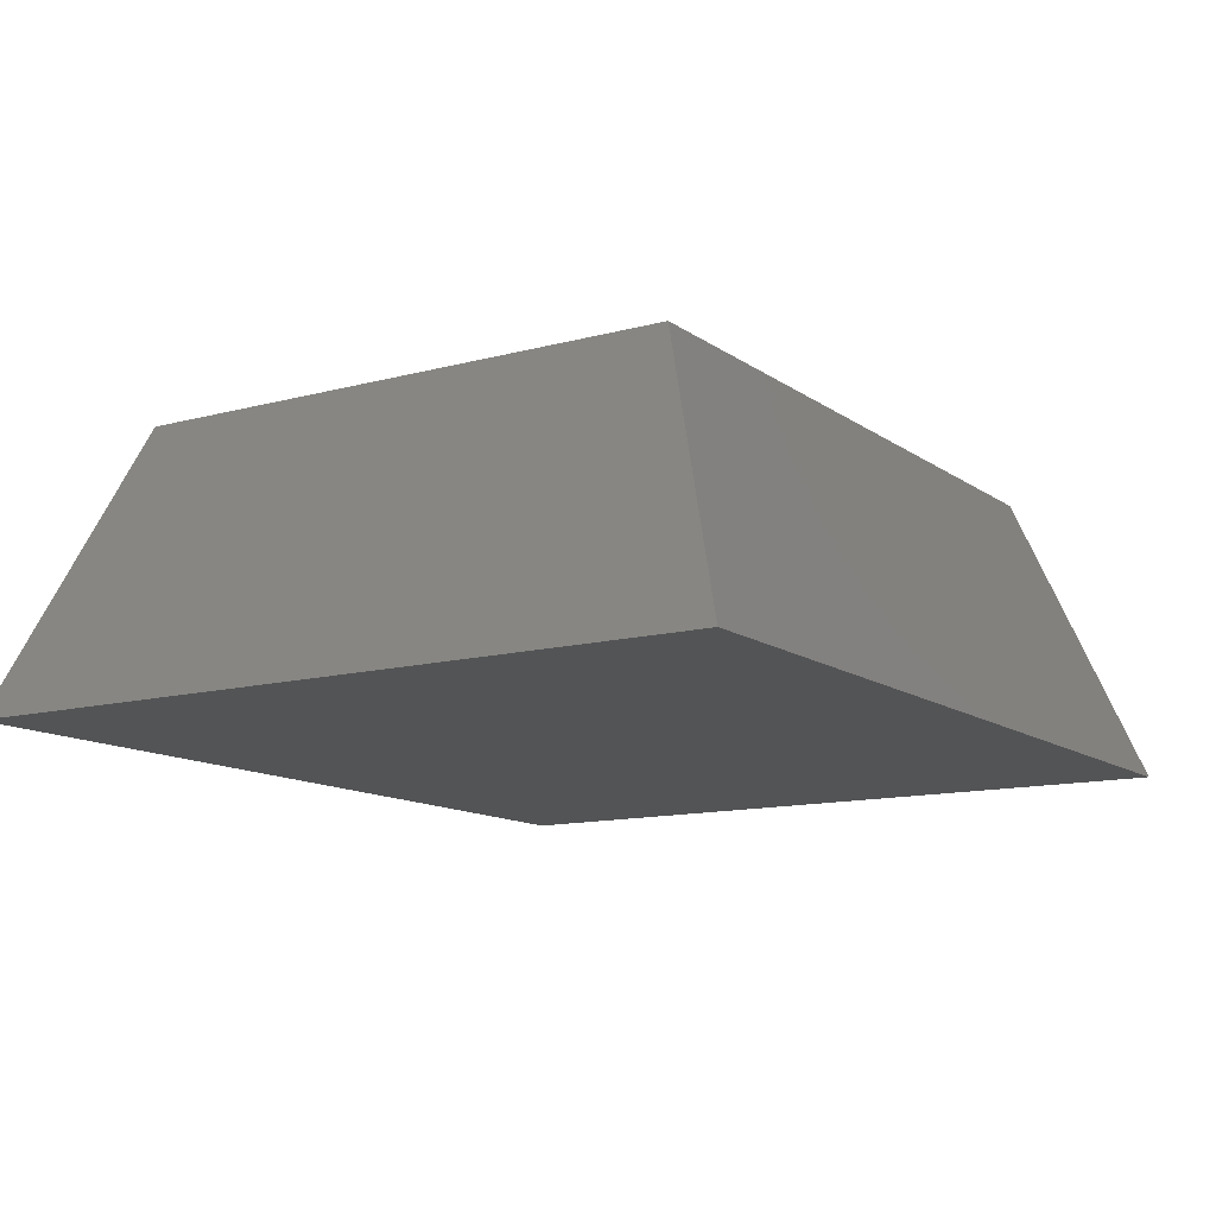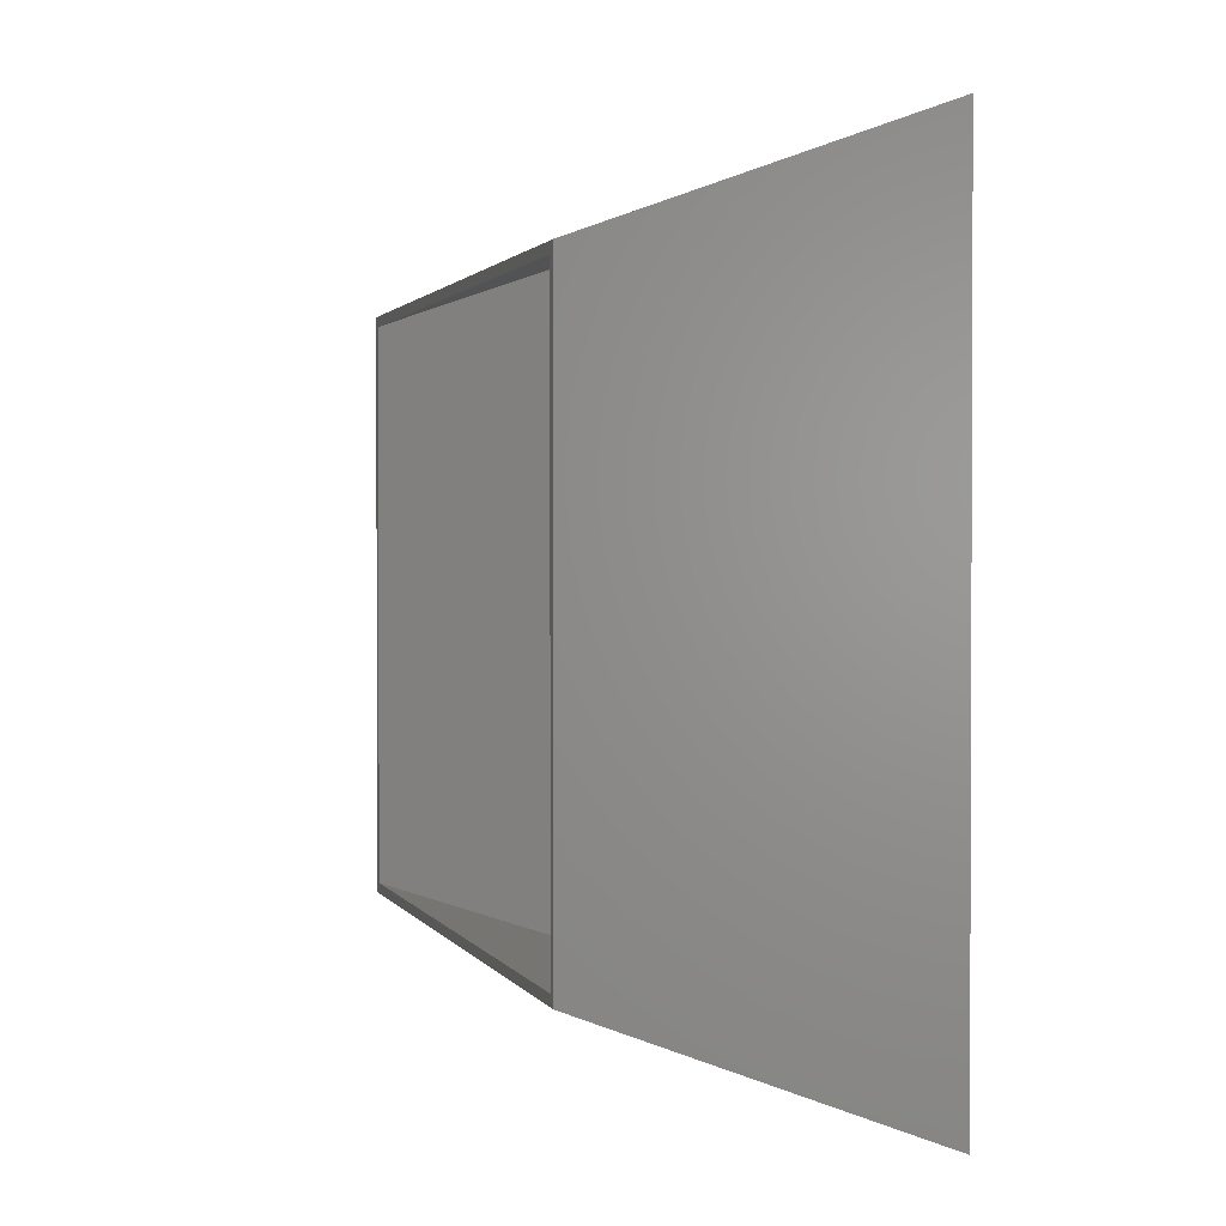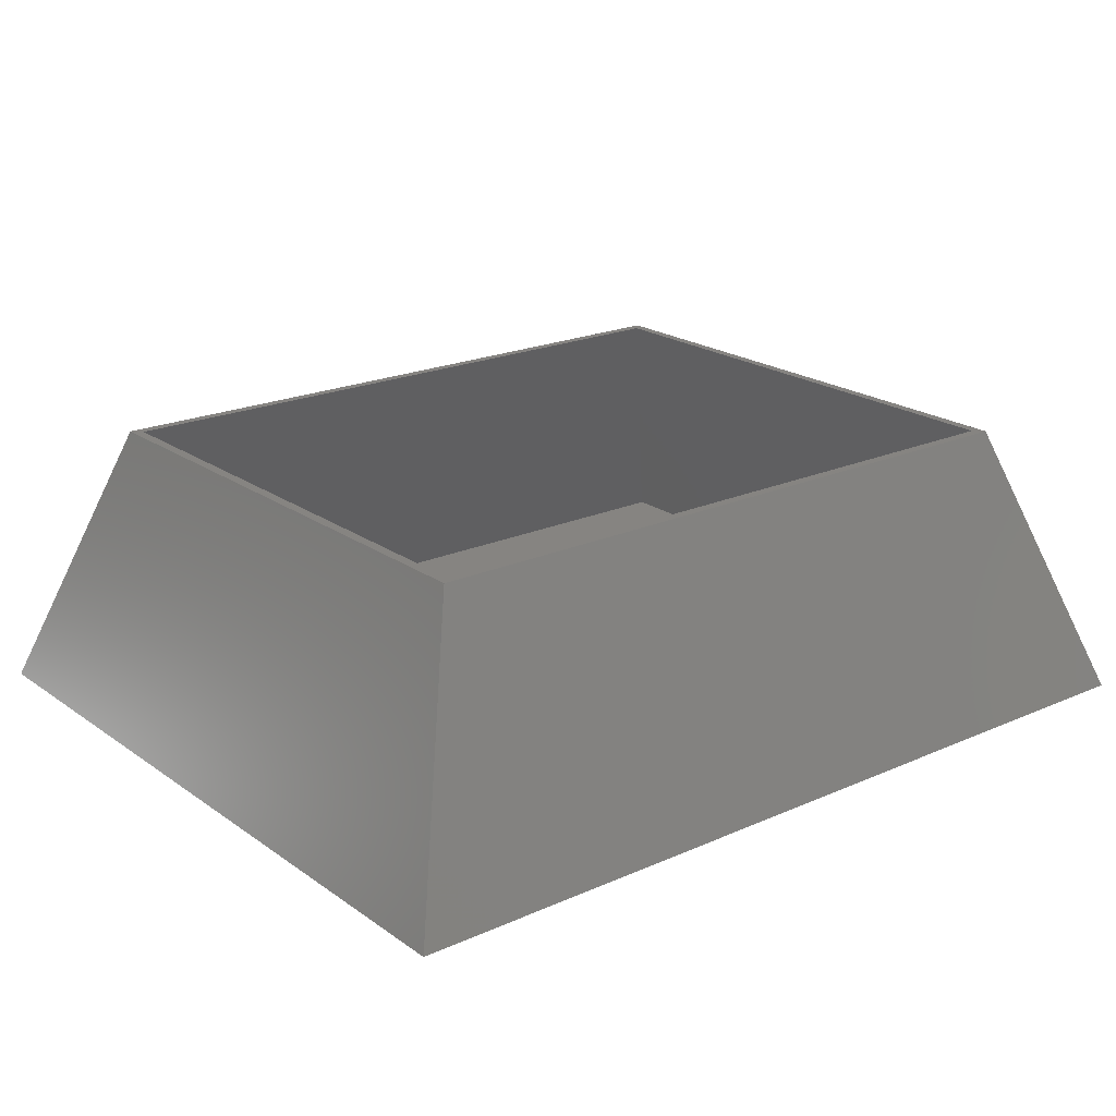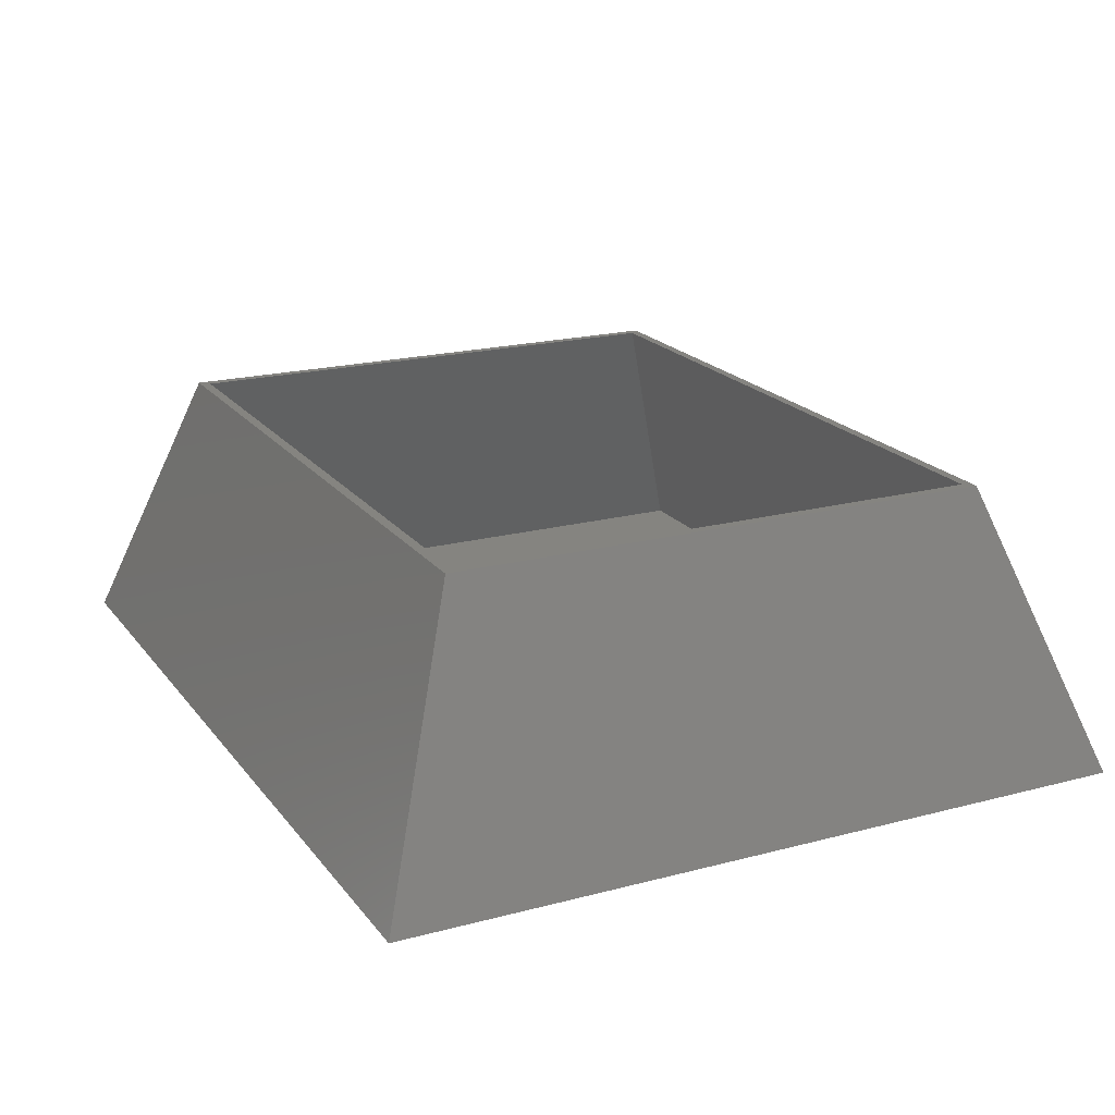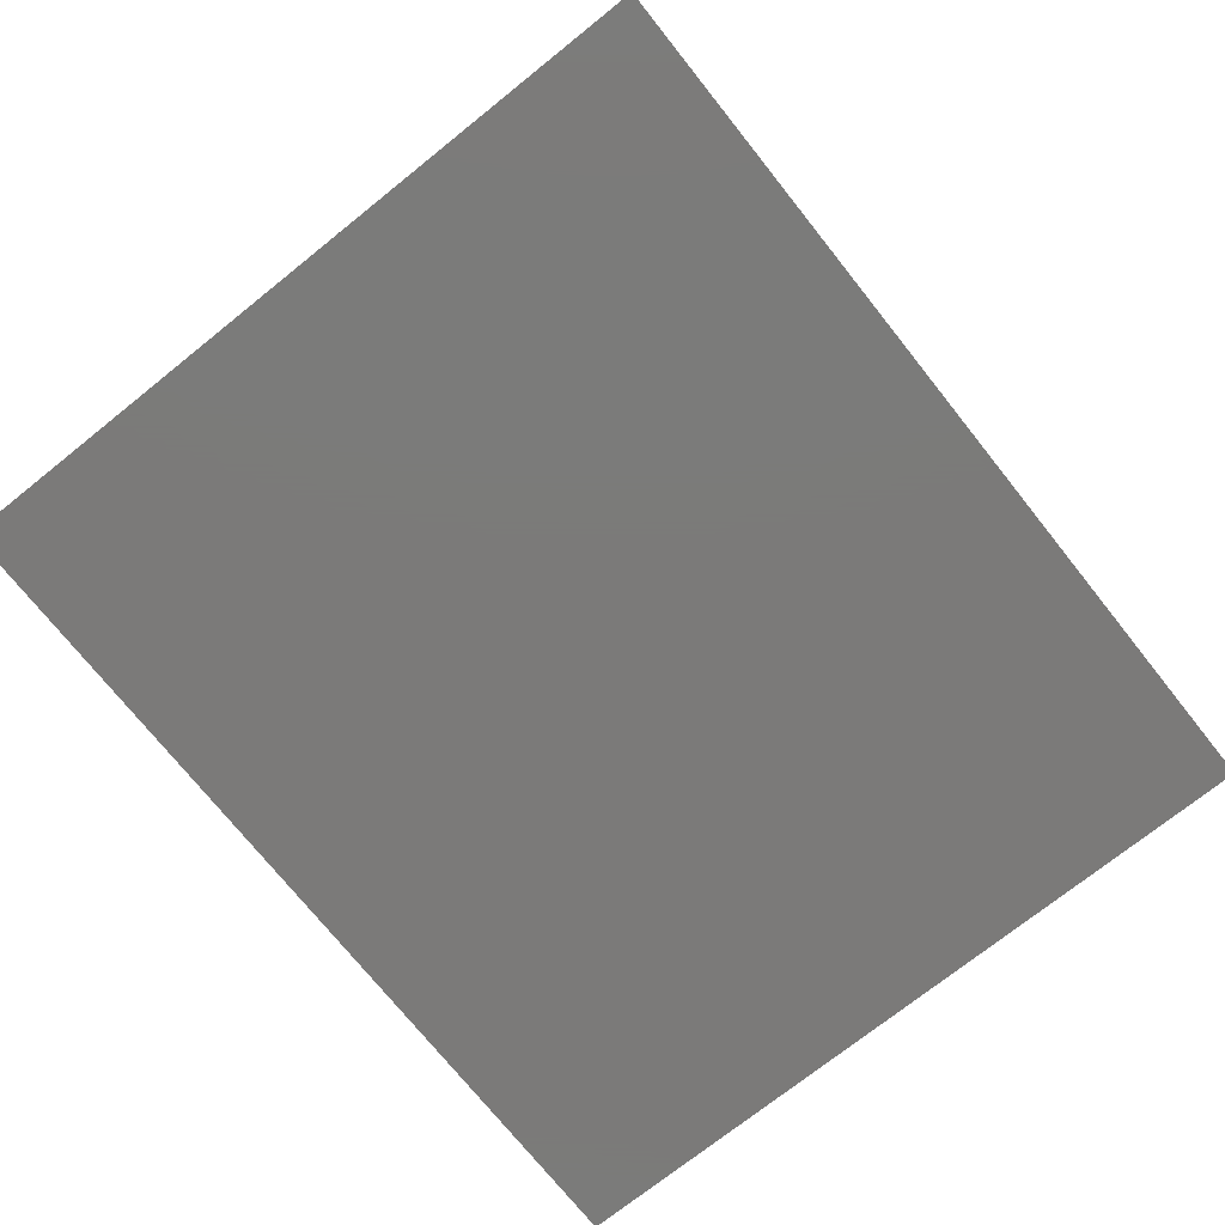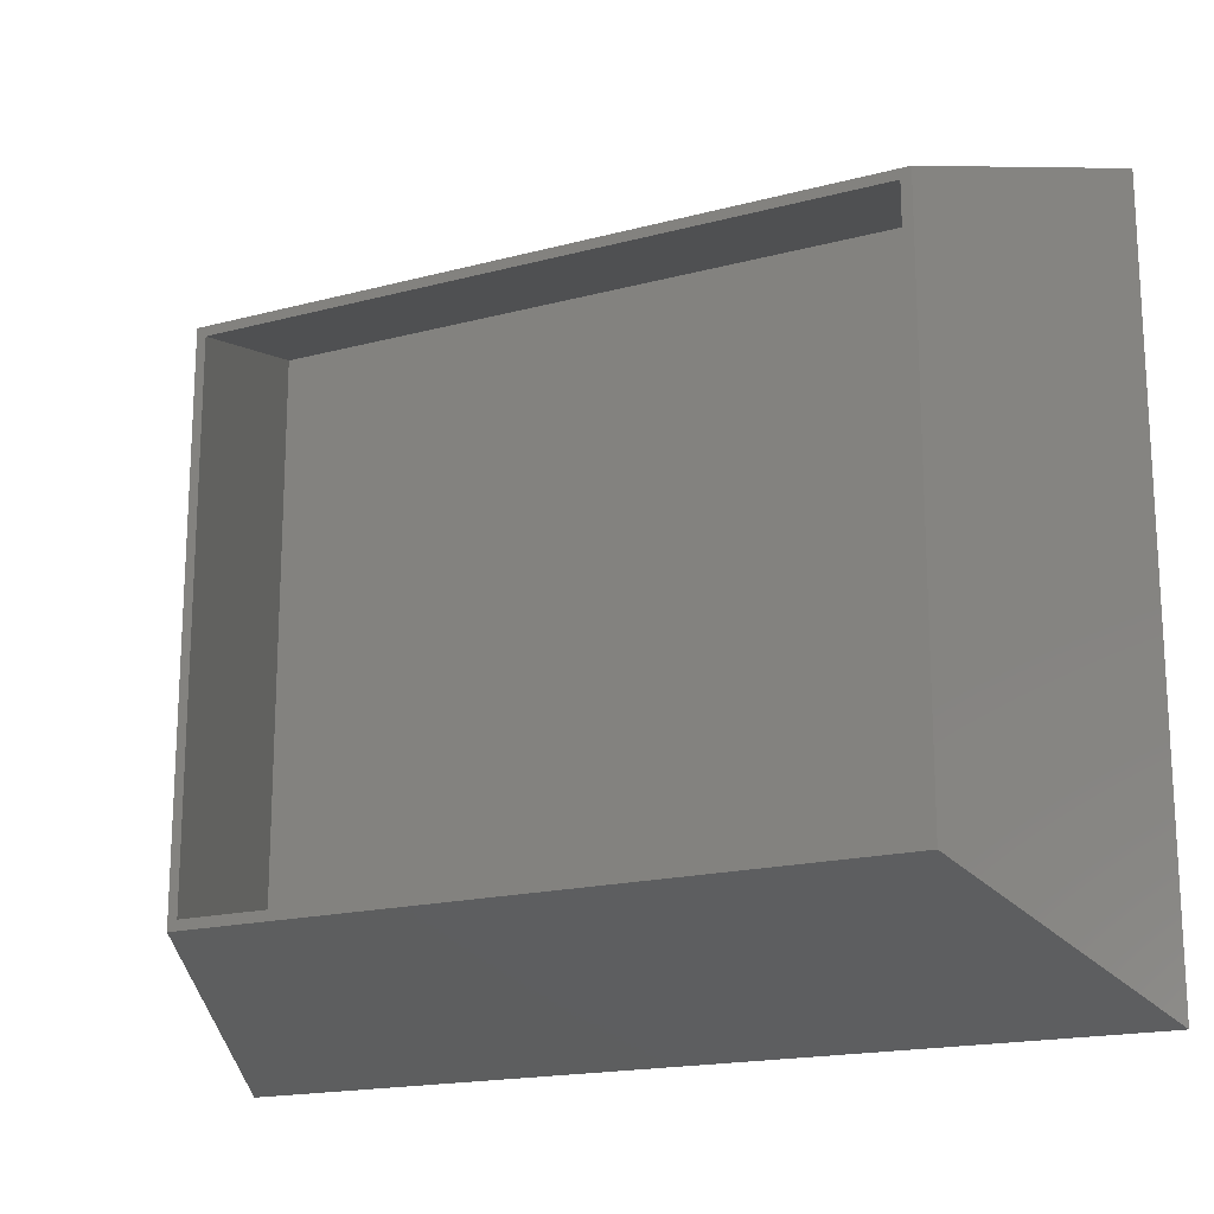
<metadata>
{"format":"stl","ext":"stl","renderer":"f3d","projection":"perspective","resolution":1024,"background":"white","views":[{"elev":-12.3,"azim":122.4,"up":"+Z"},{"elev":1.4,"azim":74.5,"up":"+Y"},{"elev":20.7,"azim":141.3,"up":"+Z"},{"elev":19.7,"azim":63.8,"up":"+Z"},{"elev":-73.8,"azim":-51.4,"up":"+Z"},{"elev":-17.7,"azim":27.6,"up":"+Y"}]}
</metadata>
<code>
# stl→obj: 16 verts, 28 faces
v -0.2891 0.2281 0.2344
v -0.2808 -0.2261 0.2344
v -0.2808 0.2198 0.2344
v -0.2891 -0.2344 0.2344
v 0.2891 0.2281 0.2344
v 0.2808 0.2198 0.2344
v 0.2808 -0.2261 0.2344
v 0.2891 -0.2344 0.2344
v 0.3618 -0.3071 0.007812
v 0.3618 0.3009 0.007812
v -0.3618 0.3009 0.007812
v -0.3618 -0.3071 0.007812
v -0.3729 -0.3182 0
v -0.3729 0.312 0
v 0.3729 -0.3182 0
v 0.3729 0.312 0
f 1 2 3
f 1 4 2
f 5 1 3
f 5 3 6
f 5 6 7
f 8 5 7
f 8 7 2
f 8 2 4
f 9 7 10
f 10 7 6
f 10 6 11
f 11 6 3
f 11 3 12
f 12 3 2
f 12 2 9
f 9 2 7
f 11 12 10
f 10 12 9
f 13 14 15
f 15 14 16
f 13 15 4
f 4 15 8
f 14 13 1
f 1 13 4
f 16 14 5
f 5 14 1
f 15 16 8
f 8 16 5

</code>
